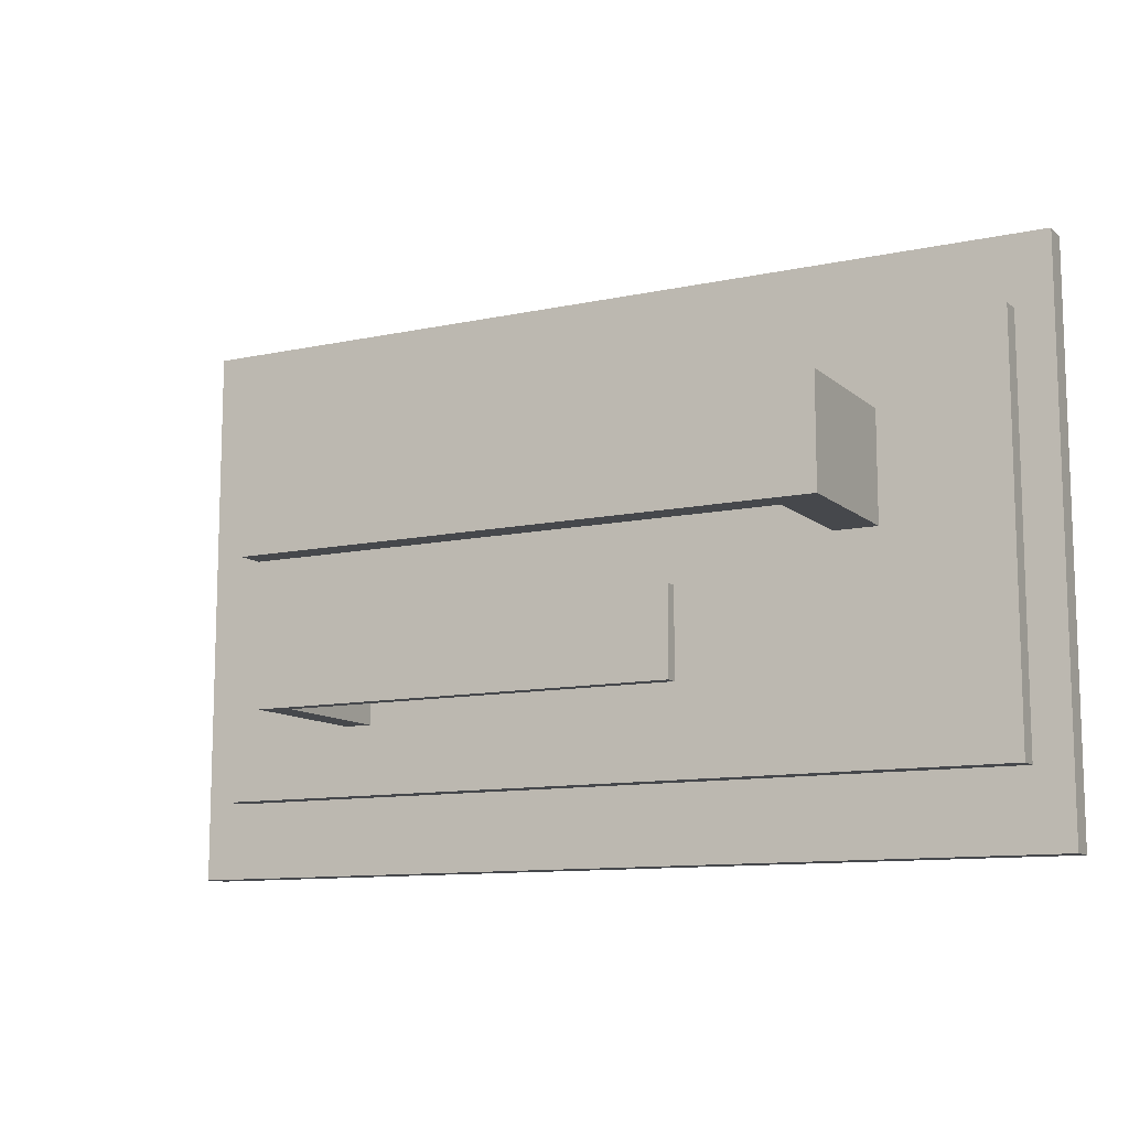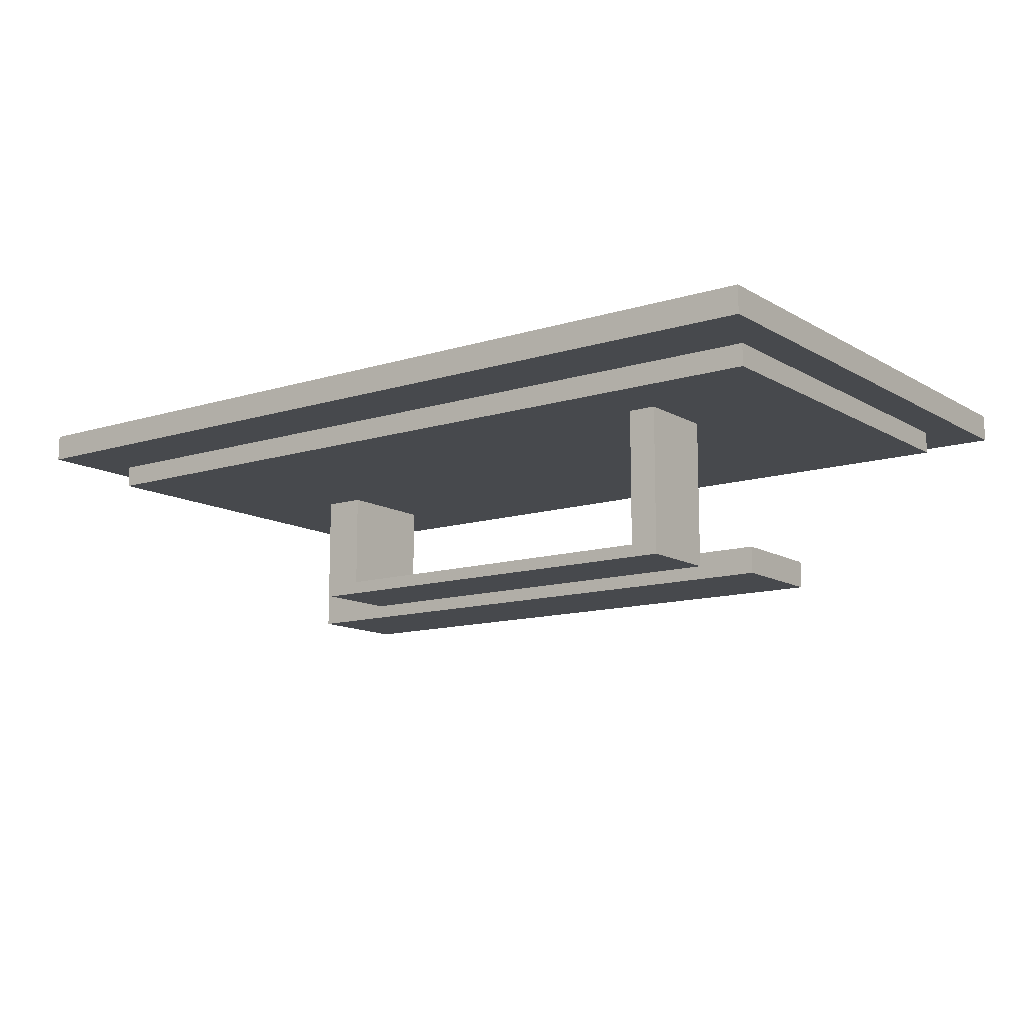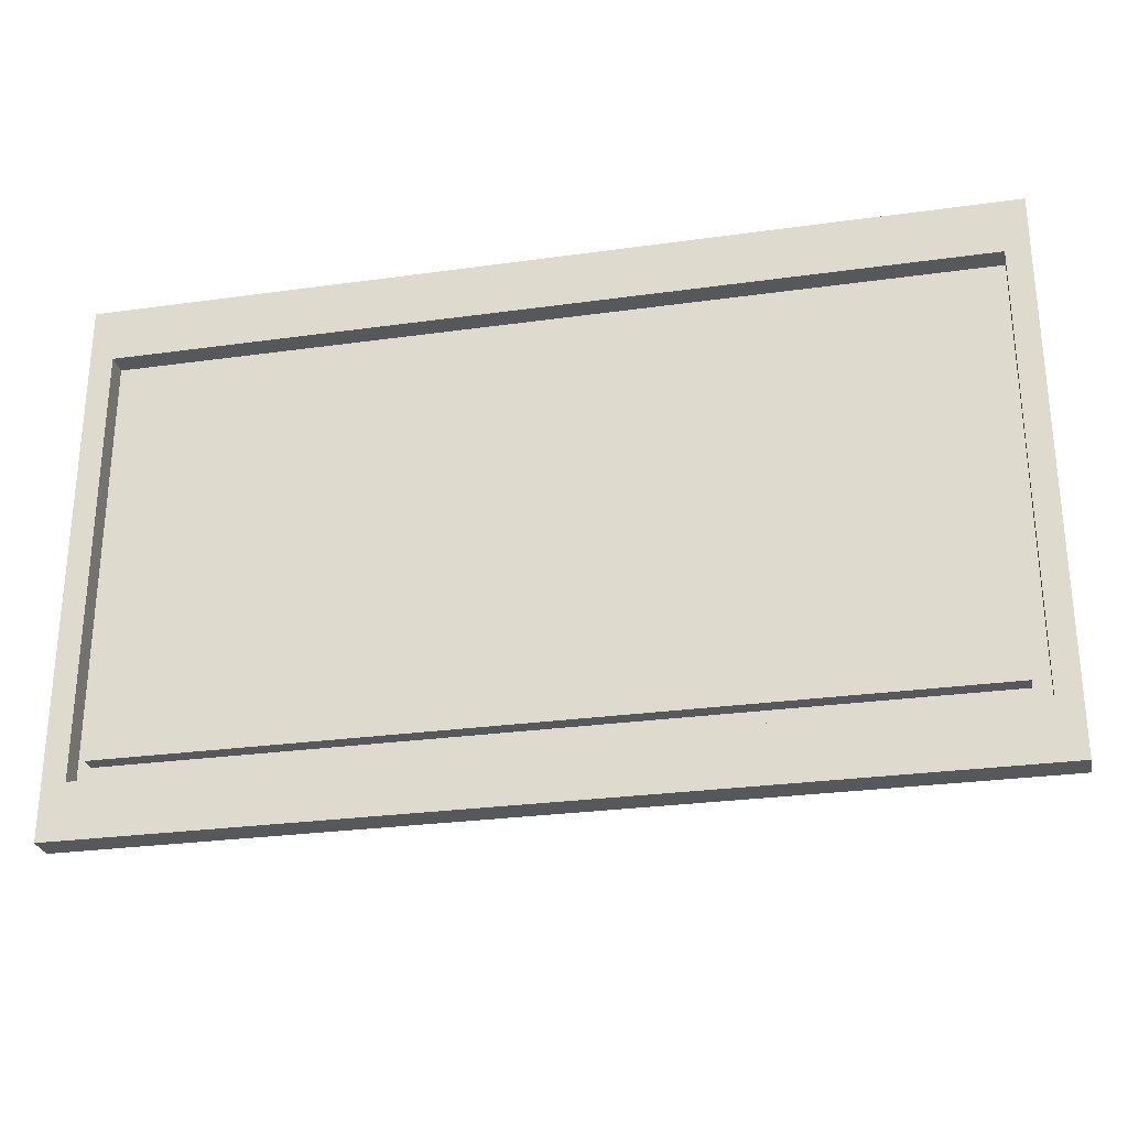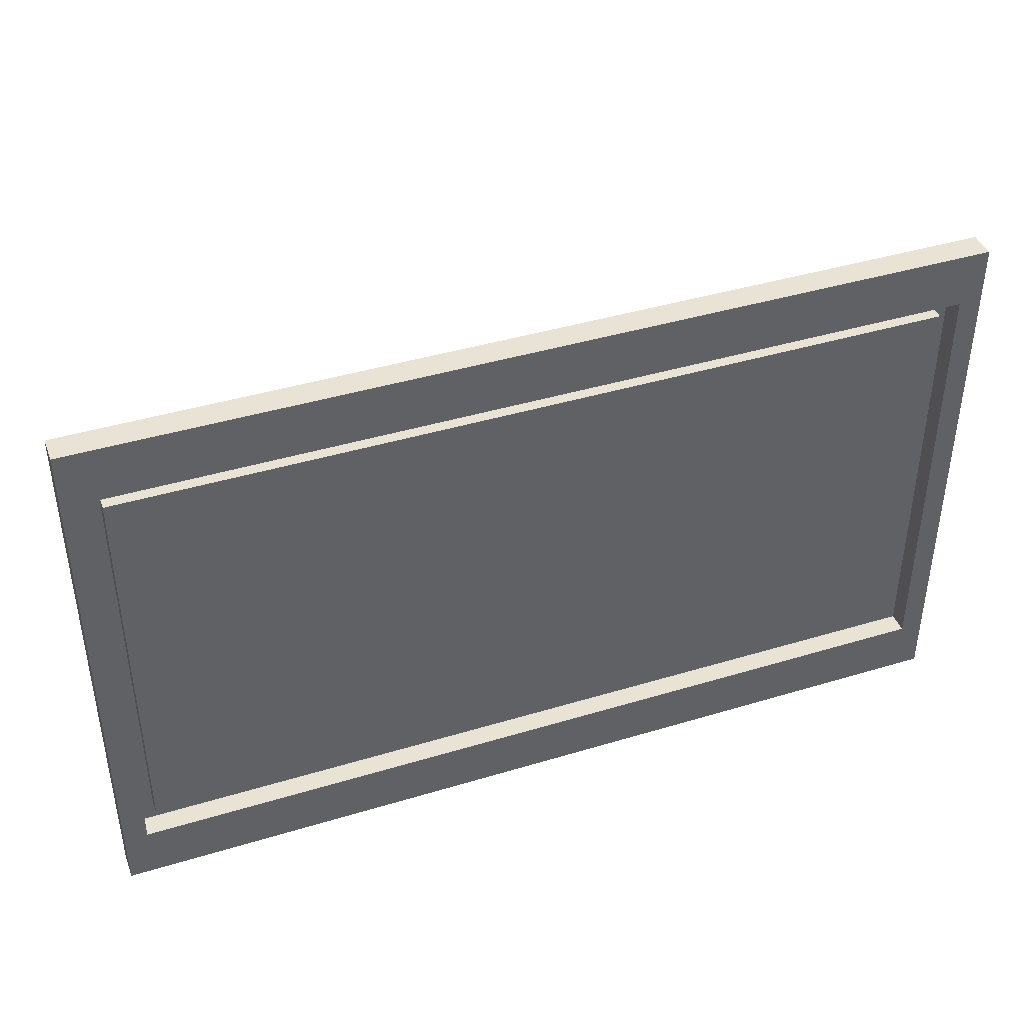
<metadata>
{"format":"obj","ext":"obj","renderer":"f3d","projection":"perspective","resolution":1024,"background":"white","views":[{"elev":-11.1,"azim":-152.2,"up":"+Y"},{"elev":-12.2,"azim":36.4,"up":"+Z"},{"elev":-27.7,"azim":12.0,"up":"+Y"},{"elev":41.2,"azim":-20.2,"up":"+Y"}]}
</metadata>
<code>
g object_1
v -100.2 60.1 -0.4584
v -100.2 20.22 -0.4584
v -99.89 20.22 -0.4584
v -100.2 40.16 -0.4584
v -99.89 60.1 -0.4584
v -99.89 40.16 -0.4584
v -84.02 20.22 9.733
v -84.02 60.1 59.97
v -84.02 20.22 59.97
v -84.02 40.16 59.97
v -84.02 40.16 9.733
v -84.02 60.1 9.733
v -84.02 60.1 34.85
v -84.02 20.22 34.85
v -84.02 60.1 59.97
v -84.02 20.22 59.97
v -100.2 60.1 59.97
v -100.2 20.22 59.97
v -84.02 40.16 59.97
v -100.2 40.16 59.97
v -100.2 60.1 59.97
v -100.2 20.22 59.97
v -100.2 60.1 -0.4584
v -100.2 20.22 -0.4584
v -100.2 40.16 -0.4584
v -100.2 40.16 59.97
v -100.2 60.1 29.76
v -100.2 20.22 29.76
v -100.2 60.1 -0.4584
v -100.2 60.1 59.97
v -84.02 60.1 59.97
v -99.89 60.1 -0.4584
v -100.2 60.1 29.76
v -99.89 60.1 9.733
v -91.96 60.1 9.733
v -84.02 60.1 9.733
v -84.02 60.1 34.85
v -100.2 20.22 -0.4584
v -100.2 20.22 59.97
v -84.02 20.22 59.97
v -99.89 20.22 -0.4584
v -100.2 20.22 29.76
v -99.89 20.22 9.733
v -91.96 20.22 9.733
v -84.02 20.22 9.733
v -84.02 20.22 34.85
v 116 60.1 -0.4584
v 116 20.22 -0.4584
v 116 60.1 9.733
v 116 20.22 9.733
v 116 40.16 -0.4584
v 116 40.16 9.733
v -99.89 60.1 -0.4584
v -84.02 60.1 -0.4584
v -84.02 20.22 -0.4584
v -84.02 40.16 -0.4584
v -99.89 20.22 -0.4584
v -99.89 40.16 -0.4584
v -91.96 60.1 -0.4584
v -91.96 20.22 -0.4584
v -99.89 60.1 -0.4584
v -99.89 60.1 9.733
v -84.02 60.1 -0.4584
v -84.02 60.1 9.733
v -91.96 60.1 9.733
v -91.96 60.1 -0.4584
v -99.89 20.22 -0.4584
v -99.89 20.22 9.733
v -84.02 20.22 -0.4584
v -84.02 20.22 9.733
v -91.96 20.22 9.733
v -91.96 20.22 -0.4584
v -84.02 20.22 -0.4584
v 116 60.1 -0.4584
v 116 20.22 -0.4584
v -84.02 40.16 -0.4584
v 116 40.16 -0.4584
v -84.02 60.1 -0.4584
v 16.01 60.1 -0.4584
v 16.01 20.22 -0.4584
v 116 60.1 9.733
v 116 20.22 9.733
v -84.02 60.1 9.733
v -84.02 20.22 9.733
v 116 40.16 9.733
v 16.01 60.1 9.733
v 16.01 20.22 9.733
v -84.02 40.16 9.733
v -84.02 60.1 9.733
v 116 60.1 -0.4584
v 116 60.1 9.733
v 16.01 60.1 9.733
v -84.02 60.1 -0.4584
v 16.01 60.1 -0.4584
v -84.02 20.22 9.733
v 116 20.22 -0.4584
v 116 20.22 9.733
v 16.01 20.22 9.733
v -84.02 20.22 -0.4584
v 16.01 20.22 -0.4584
f 4 1 5 6
f 2 4 6 3
f 10 14 11
f 11 14 7
f 13 11 12
f 10 13 8
f 10 9 14
f 13 10 11
f 19 15 17 20
f 16 19 20 18
f 26 21 27
f 26 28 22
f 25 26 27
f 26 25 28
f 25 24 28
f 23 25 27
f 34 29 33
f 30 31 37 33
f 32 29 34
f 35 33 37
f 35 37 36
f 34 33 35
f 43 42 38
f 39 42 46 40
f 41 43 38
f 44 46 42
f 44 45 46
f 43 44 42
f 51 47 49 52
f 48 51 52 50
f 58 53 59
f 58 60 57
f 60 58 59
f 59 56 60
f 56 55 60
f 54 56 59
f 65 66 61 62
f 66 65 64 63
f 71 68 67 72
f 72 69 70 71
f 76 78 79
f 76 80 73
f 80 76 79
f 79 77 80
f 77 75 80
f 74 77 79
f 85 81 86
f 85 87 82
f 87 85 86
f 86 88 87
f 88 84 87
f 83 88 86
f 92 94 93 89
f 94 92 91 90
f 98 95 99 100
f 100 96 97 98
g object_2
v -146.1 90.27 54.53
v -146.1 -59.99 54.53
v 158.9 90.27 54.53
v 158.9 -59.99 54.53
v 158.9 90.27 54.53
v 158.9 -59.99 54.53
v 158.9 90.27 70.67
v 158.9 -59.99 70.67
v 158.9 90.27 70.67
v 158.9 -59.99 70.67
v -146.1 90.27 70.67
v -146.1 -59.99 70.67
v -146.1 90.27 70.67
v -146.1 -59.99 70.67
v -146.1 90.27 54.53
v -146.1 -59.99 54.53
v -146.1 90.27 54.53
v 158.9 90.27 54.53
v 158.9 90.27 70.67
v -146.1 90.27 70.67
v -146.1 -59.99 54.53
v 158.9 -59.99 54.53
v 158.9 -59.99 70.67
v -146.1 -59.99 70.67
f 101 103 104 102
f 105 107 108 106
f 109 111 112 110
f 113 115 116 114
f 118 117 120
f 120 119 118
f 122 124 121
f 124 122 123
g object_3
v -159.5 -88.16 62.73
v -159.5 -88.16 72.75
v 173.5 -88.16 62.73
v 173.5 -88.16 72.75
v 6.977 -88.16 62.73
v 140.2 -88.16 72.75
v 106.9 -88.16 72.75
v 73.57 -88.16 72.75
v 40.28 -88.16 72.75
v 6.977 -88.16 72.75
v -26.32 -88.16 72.75
v -59.62 -88.16 72.75
v -92.92 -88.16 72.75
v -126.2 -88.16 72.75
v 173.5 -88.16 62.73
v 173.5 -88.16 72.75
v 173.5 115.9 62.73
v 173.5 115.9 72.75
v 173.5 13.89 62.73
v 173.5 81.92 72.75
v 173.5 47.91 72.75
v 173.5 13.89 72.75
v 173.5 -20.13 72.75
v 173.5 -54.14 72.75
v 173.5 115.9 62.73
v 173.5 115.9 72.75
v -159.5 115.9 62.73
v -159.5 115.9 72.75
v 6.977 115.9 62.73
v -126.2 115.9 72.75
v -92.92 115.9 72.75
v -59.62 115.9 72.75
v -26.32 115.9 72.75
v 6.977 115.9 72.75
v 40.28 115.9 72.75
v 73.57 115.9 72.75
v 106.9 115.9 72.75
v 140.2 115.9 72.75
v -159.5 115.9 62.73
v -159.5 115.9 72.75
v -159.5 -88.16 62.73
v -159.5 -88.16 72.75
v -159.5 13.89 62.73
v -159.5 -54.14 72.75
v -159.5 -20.13 72.75
v -159.5 13.89 72.75
v -159.5 47.91 72.75
v -159.5 81.92 72.75
v -159.5 -88.16 62.73
v -159.5 115.9 62.73
v 173.5 -88.16 62.73
v 173.5 115.9 62.73
v 6.977 -88.16 62.73
v 173.5 13.89 62.73
v 6.977 115.9 62.73
v -159.5 13.89 62.73
v -159.5 -88.16 72.75
v -159.5 115.9 72.75
v 173.5 -88.16 72.75
v 173.5 115.9 72.75
v -126.2 -88.16 72.75
v -92.92 -88.16 72.75
v -59.62 -88.16 72.75
v -26.32 -88.16 72.75
v 6.977 -88.16 72.75
v 40.28 -88.16 72.75
v 73.57 -88.16 72.75
v 106.9 -88.16 72.75
v 140.2 -88.16 72.75
v 173.5 -54.14 72.75
v 173.5 -20.13 72.75
v 173.5 13.89 72.75
v 173.5 47.91 72.75
v 173.5 81.92 72.75
v 140.2 115.9 72.75
v 106.9 115.9 72.75
v 73.57 115.9 72.75
v 40.28 115.9 72.75
v 6.977 115.9 72.75
v -26.32 115.9 72.75
v -59.62 115.9 72.75
v -92.92 115.9 72.75
v -126.2 115.9 72.75
v -159.5 81.92 72.75
v -159.5 47.91 72.75
v -159.5 13.89 72.75
v -159.5 -20.13 72.75
v -159.5 -54.14 72.75
v 164.9 -67.75 72.75
v 129.8 -67.75 72.75
v 94.7 -67.75 72.75
v 59.61 -67.75 72.75
v 24.52 -67.75 72.75
v -10.57 -67.75 72.75
v -45.66 -67.75 72.75
v -80.75 -67.75 72.75
v -115.8 -67.75 72.75
v -150.9 -67.75 72.75
v 164.9 95.53 72.75
v 164.9 62.87 72.75
v 164.9 30.22 72.75
v 164.9 -2.438 72.75
v 164.9 -35.09 72.75
v -150.9 95.53 72.75
v -115.8 95.53 72.75
v -80.75 95.53 72.75
v -45.66 95.53 72.75
v -10.57 95.53 72.75
v 24.52 95.53 72.75
v 59.61 95.53 72.75
v 94.7 95.53 72.75
v 129.8 95.53 72.75
v -150.9 -35.09 72.75
v -150.9 -2.438 72.75
v -150.9 30.22 72.75
v -150.9 62.87 72.75
v -150.9 -67.75 64.79
v -150.9 -67.75 72.75
v 164.9 -67.75 64.79
v 164.9 -67.75 72.75
v 6.977 -67.75 64.79
v 129.8 -67.75 72.75
v 94.7 -67.75 72.75
v 59.61 -67.75 72.75
v 24.52 -67.75 72.75
v -10.57 -67.75 72.75
v -45.66 -67.75 72.75
v -80.75 -67.75 72.75
v -115.8 -67.75 72.75
v 164.9 -67.75 64.79
v 164.9 -67.75 72.75
v 164.9 95.53 64.79
v 164.9 13.89 64.79
v 164.9 95.53 72.75
v 164.9 62.87 72.75
v 164.9 30.22 72.75
v 164.9 -2.438 72.75
v 164.9 -35.09 72.75
v 164.9 95.53 64.79
v 164.9 95.53 72.75
v -150.9 95.53 64.79
v -150.9 95.53 72.75
v 6.977 95.53 64.79
v -115.8 95.53 72.75
v -80.75 95.53 72.75
v -45.66 95.53 72.75
v -10.57 95.53 72.75
v 24.52 95.53 72.75
v 59.61 95.53 72.75
v 94.7 95.53 72.75
v 129.8 95.53 72.75
v -150.9 95.53 64.79
v -150.9 95.53 72.75
v -150.9 -67.75 64.79
v -150.9 13.89 64.79
v -150.9 -67.75 72.75
v -150.9 -35.09 72.75
v -150.9 -2.438 72.75
v -150.9 30.22 72.75
v -150.9 62.87 72.75
v -150.9 -67.75 64.79
v -150.9 95.53 64.79
v 164.9 -67.75 64.79
v 164.9 95.53 64.79
v 6.977 -67.75 64.79
v 164.9 13.89 64.79
v 6.977 95.53 64.79
v -150.9 13.89 64.79
f 138 126 125
f 125 129 136 137
f 125 137 138
f 129 135 136
f 135 129 134
f 134 129 133
f 129 127 131 132
f 133 129 132
f 127 128 130
f 130 131 127
f 139 143 147 148
f 139 148 140
f 147 143 146
f 146 143 145
f 143 141 144 145
f 141 142 144
f 162 150 149
f 149 153 160 161
f 149 161 162
f 153 159 160
f 159 153 158
f 158 153 157
f 153 151 155 156
f 157 153 156
f 151 152 154
f 154 155 151
f 163 167 171 172
f 163 172 164
f 171 167 170
f 170 167 169
f 167 165 168 169
f 165 166 168
f 180 179 176 178
f 180 174 179
f 177 173 180
f 178 175 177
f 177 180 178
f 212 181 222
f 181 185 221 222
f 222 237 211 212
f 210 211 237 238
f 238 239 210
f 185 186 220 221
f 187 188 218 219
f 186 187 219 220
f 218 188 189
f 240 209 239
f 210 239 209
f 208 209 240 228
f 228 182 208
f 207 182 228 229
f 229 230 206 207
f 231 232 204 205
f 230 231 205 206
f 232 203 204
f 233 203 232
f 217 189 190
f 190 191 216 217
f 214 215 192 193
f 215 216 191 192
f 213 214 193 183
f 194 213 183
f 227 213 194 195
f 195 226 227
f 196 226 195
f 233 234 201 202
f 234 235 200 201
f 199 200 235 236
f 203 233 202
f 223 224 197 198
f 224 225 196 197
f 184 199 236 223
f 223 198 184
f 225 226 196
f 189 217 218
f 242 253 241
f 252 241 253
f 252 251 245
f 251 250 245
f 241 252 245
f 248 245 249
f 245 248 247 243
f 250 249 245
f 243 246 244
f 246 243 247
f 262 254 255
f 262 261 257
f 257 254 262
f 257 260 259 256
f 256 259 258
f 261 260 257
f 264 275 263
f 274 263 275
f 274 273 267
f 273 272 267
f 263 274 267
f 270 267 271
f 267 270 269 265
f 272 271 267
f 265 268 266
f 268 265 269
f 284 276 277
f 284 283 279
f 279 276 284
f 279 282 281 278
f 278 281 280
f 283 282 279
f 289 291 292
f 292 291 286
f 289 292 285
f 290 289 287
f 290 288 291
f 289 290 291
g object_4
v 96.79 -3.484 -0.4584
v 96.79 -34.31 -0.4584
v 106.4 -3.484 -0.4584
v 106.4 -34.31 -0.4584
v 101.6 -3.484 -0.4584
v 101.6 -34.31 -0.4584
v 96.79 -18.9 -0.4584
v 106.4 -18.9 -0.4584
v 107.2 -3.484 -0.4584
v 107.2 -34.31 -0.4584
v 107.2 -3.484 55.23
v 107.2 -34.31 55.23
v 107.2 -18.9 -0.4584
v 107.2 -3.484 27.39
v 107.2 -18.9 55.23
v 107.2 -34.31 27.39
v 107.2 -3.484 55.23
v 107.2 -34.31 55.23
v 96.79 -3.484 55.23
v 96.79 -34.31 55.23
v 107.2 -18.9 55.23
v 96.79 -18.9 55.23
v 96.79 -3.484 55.23
v 96.79 -34.31 55.23
v 96.79 -3.484 4.135
v 96.79 -34.31 4.135
v 96.79 -18.9 55.23
v 96.79 -3.484 29.68
v 96.79 -34.31 29.68
v 96.79 -3.484 55.23
v 107.2 -3.484 -0.4584
v 107.2 -3.484 55.23
v 107.2 -3.484 27.39
v 96.79 -3.484 29.68
v 96.79 -3.484 4.135
v 106.4 -3.484 4.135
v 106.4 -3.484 -0.4584
v 101.6 -3.484 4.135
v 96.79 -34.31 55.23
v 107.2 -34.31 -0.4584
v 107.2 -34.31 55.23
v 107.2 -34.31 27.39
v 96.79 -34.31 29.68
v 96.79 -34.31 4.135
v 106.4 -34.31 4.135
v 106.4 -34.31 -0.4584
v 101.6 -34.31 4.135
v -49.16 -3.484 -0.4584
v -49.16 -34.31 -0.4584
v 96.79 -3.484 -0.4584
v 96.79 -34.31 -0.4584
v 96.79 -18.9 -0.4584
v 23.81 -3.484 -0.4584
v 23.81 -34.31 -0.4584
v -49.16 -18.9 -0.4584
v -49.16 -3.484 4.135
v -49.16 -34.31 4.135
v -49.16 -3.484 -0.4584
v -49.16 -34.31 -0.4584
v -49.16 -18.9 -0.4584
v -49.16 -18.9 4.135
v 106.4 -3.484 -0.4584
v 106.4 -34.31 -0.4584
v 107.2 -3.484 -0.4584
v 107.2 -34.31 -0.4584
v 107.2 -18.9 -0.4584
v 106.4 -18.9 -0.4584
v 96.79 -3.484 -0.4584
v 106.4 -3.484 -0.4584
v 106.4 -3.484 4.135
v 101.6 -3.484 -0.4584
v 101.6 -3.484 4.135
v 96.79 -3.484 4.135
v 96.79 -34.31 -0.4584
v 106.4 -34.31 -0.4584
v 106.4 -34.31 4.135
v 101.6 -34.31 -0.4584
v 101.6 -34.31 4.135
v 96.79 -34.31 4.135
v 96.79 -3.484 4.135
v -49.16 -3.484 4.135
v -49.16 -34.31 4.135
v -49.16 -18.9 4.135
v 96.79 -34.31 4.135
v 23.81 -3.484 4.135
v 23.81 -34.31 4.135
v -49.16 -3.484 -0.4584
v -49.16 -3.484 4.135
v 96.79 -3.484 -0.4584
v 96.79 -3.484 4.135
v 23.81 -3.484 -0.4584
v 23.81 -3.484 4.135
v -49.16 -34.31 -0.4584
v -49.16 -34.31 4.135
v 96.79 -34.31 -0.4584
v 96.79 -34.31 4.135
v 23.81 -34.31 -0.4584
v 23.81 -34.31 4.135
f 299 293 297
f 299 298 294
f 298 299 297
f 298 297 300 296
f 295 300 297
f 305 301 306
f 305 308 302
f 307 305 306
f 305 307 308
f 307 304 308
f 303 307 306
f 313 309 311 314
f 310 313 314 312
f 320 319 315
f 321 316 319
f 317 318 321 320
f 319 320 321
f 326 330 327
f 322 324 325 326
f 325 330 326
f 328 323 329
f 323 328 325
f 328 330 325
f 335 336 339
f 331 335 334 333
f 334 335 339
f 337 338 332
f 332 334 337
f 337 334 339
f 347 340 345
f 347 346 341
f 346 347 345
f 346 345 344 343
f 342 344 345
f 353 348 350 352
f 349 353 352 351
f 359 354 356 358
f 355 359 358 357
f 365 364 363 360
f 361 363 364 362
f 371 366 369 370
f 367 368 370 369
f 378 376 372 377
f 375 377 373
f 375 374 378
f 377 375 378
f 379 380 384 383
f 382 381 383 384
f 385 389 390 386
f 388 390 389 387
g object_5
v -76.74 37.8 57.82
v -76.74 -22.58 57.82
v 94.97 37.8 57.82
v 94.97 -22.58 57.82
v 94.97 37.8 57.82
v 94.97 -22.58 57.82
v 94.97 37.8 63.13
v 94.97 -22.58 63.13
v 94.97 37.8 63.13
v 94.97 -22.58 63.13
v -76.74 37.8 63.13
v -76.74 -22.58 63.13
v -76.74 37.8 63.13
v -76.74 -22.58 63.13
v -76.74 37.8 57.82
v -76.74 -22.58 57.82
v -76.74 37.8 57.82
v 94.97 37.8 57.82
v 94.97 37.8 63.13
v -76.74 37.8 63.13
v -76.74 -22.58 57.82
v 94.97 -22.58 57.82
v 94.97 -22.58 63.13
v -76.74 -22.58 63.13
f 391 393 394 392
f 395 397 398 396
f 399 401 402 400
f 403 405 406 404
f 408 407 410
f 410 409 408
f 412 414 411
f 414 412 413
g object_6
v -100.2 52.92 55.23
v -100.2 -52.92 55.23
v 119.2 52.92 55.23
v 119.2 -52.92 55.23
v 119.2 52.92 55.23
v 119.2 -52.92 55.23
v 119.2 52.92 60.26
v 119.2 -52.92 60.26
v 119.2 52.92 60.26
v 119.2 -52.92 60.26
v -100.2 52.92 60.26
v -100.2 -52.92 60.26
v -100.2 52.92 60.26
v -100.2 -52.92 60.26
v -100.2 52.92 55.23
v -100.2 -52.92 55.23
v -100.2 52.92 55.23
v 119.2 52.92 55.23
v 119.2 52.92 60.26
v -100.2 52.92 60.26
v -100.2 -52.92 55.23
v 119.2 -52.92 55.23
v 119.2 -52.92 60.26
v -100.2 -52.92 60.26
f 415 417 418 416
f 419 421 422 420
f 423 425 426 424
f 427 429 430 428
f 432 431 434
f 434 433 432
f 436 438 435
f 438 436 437

</code>
